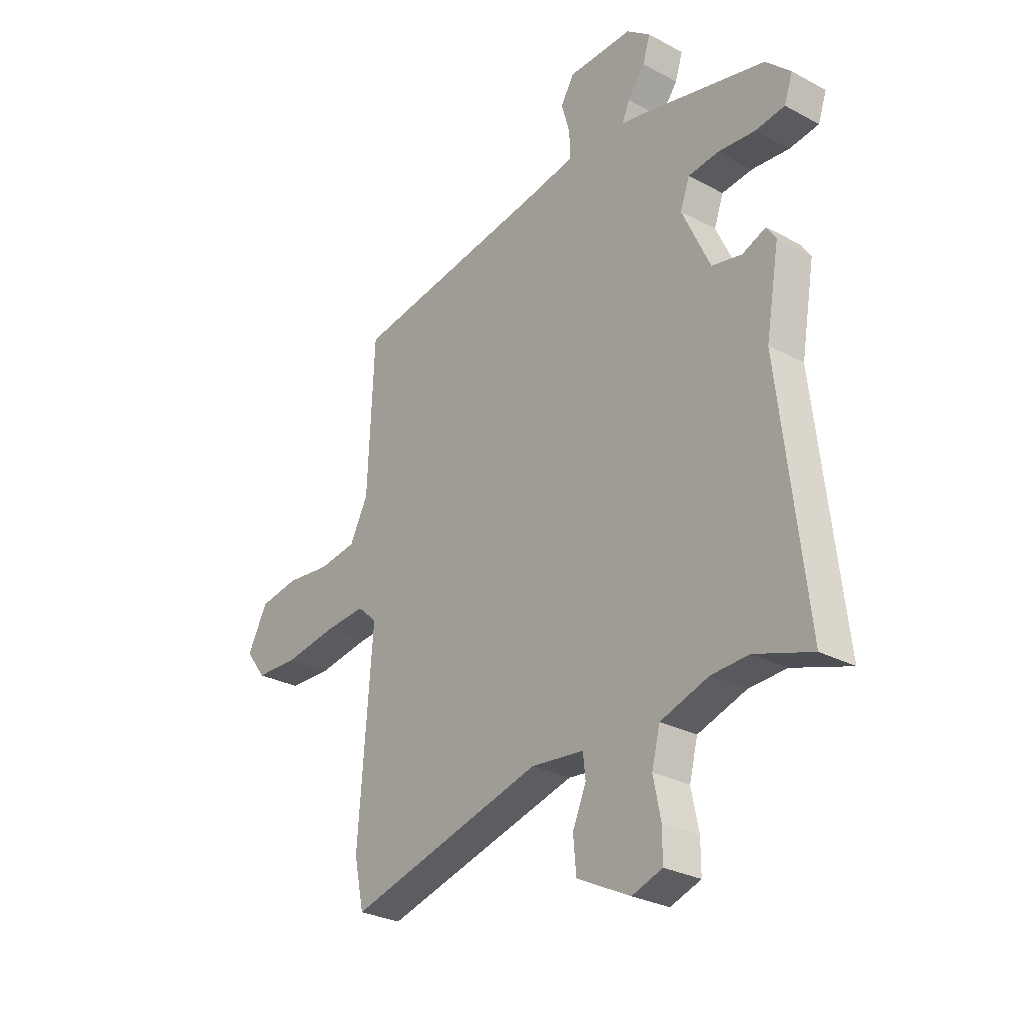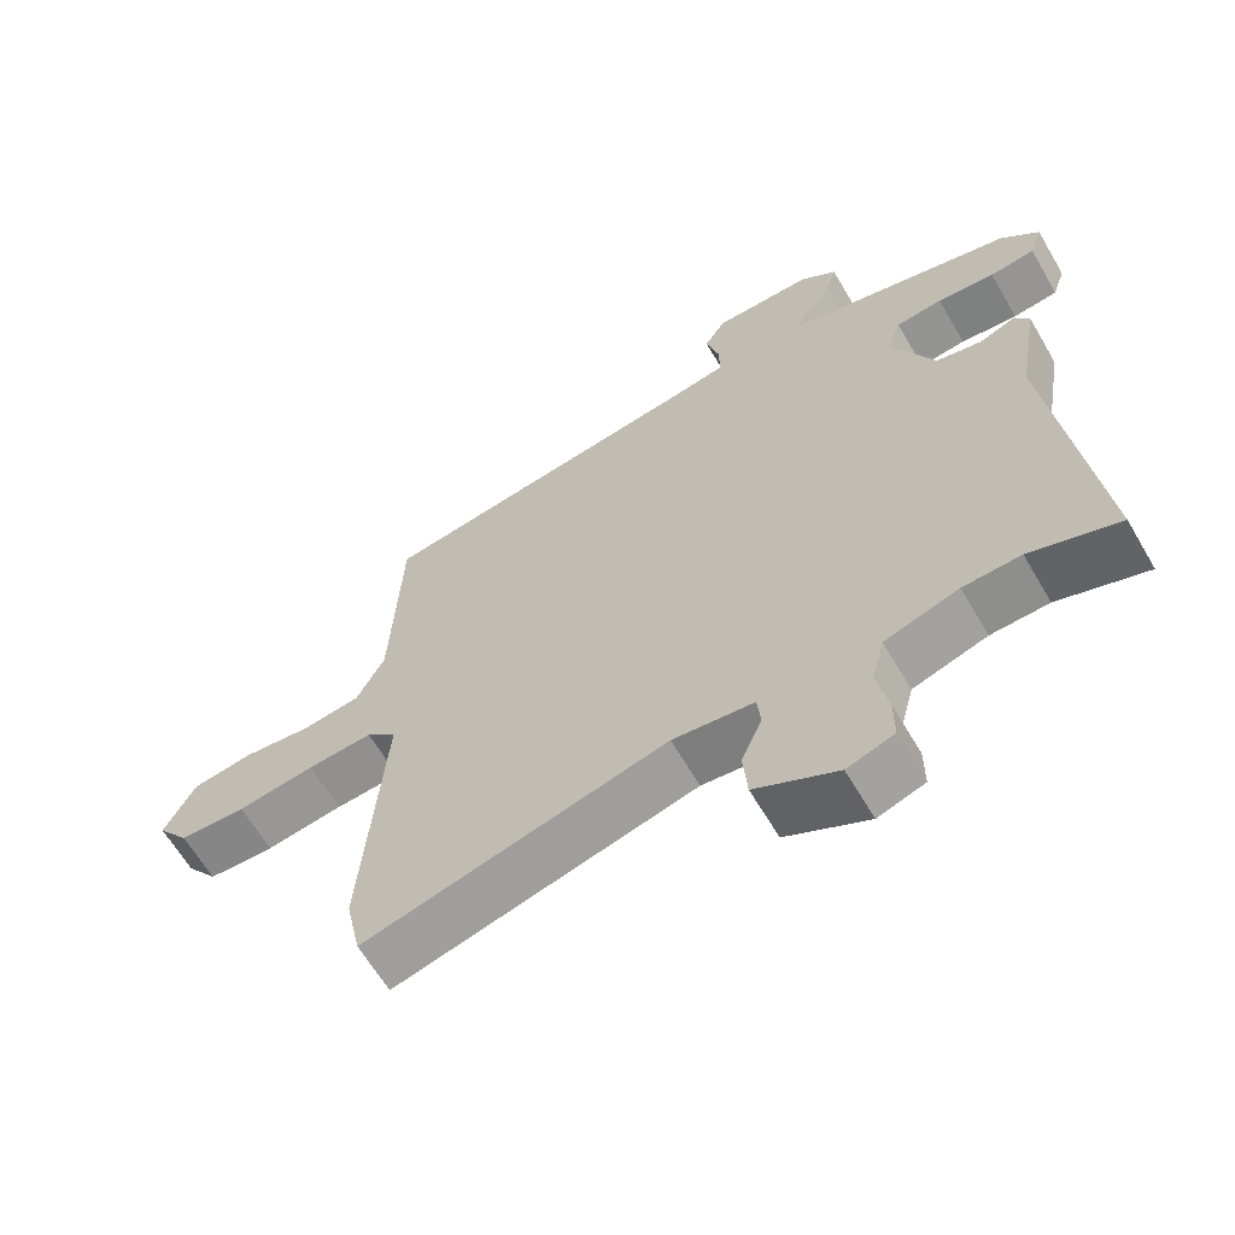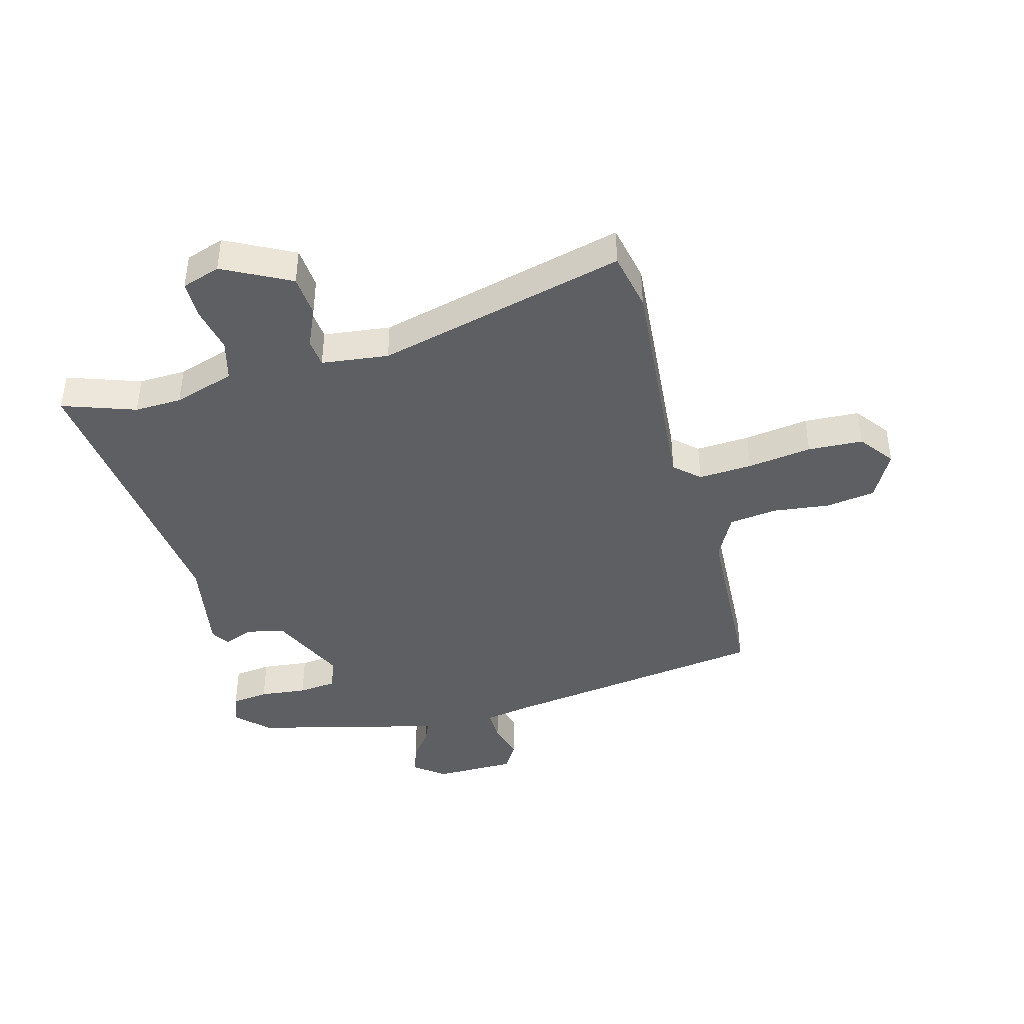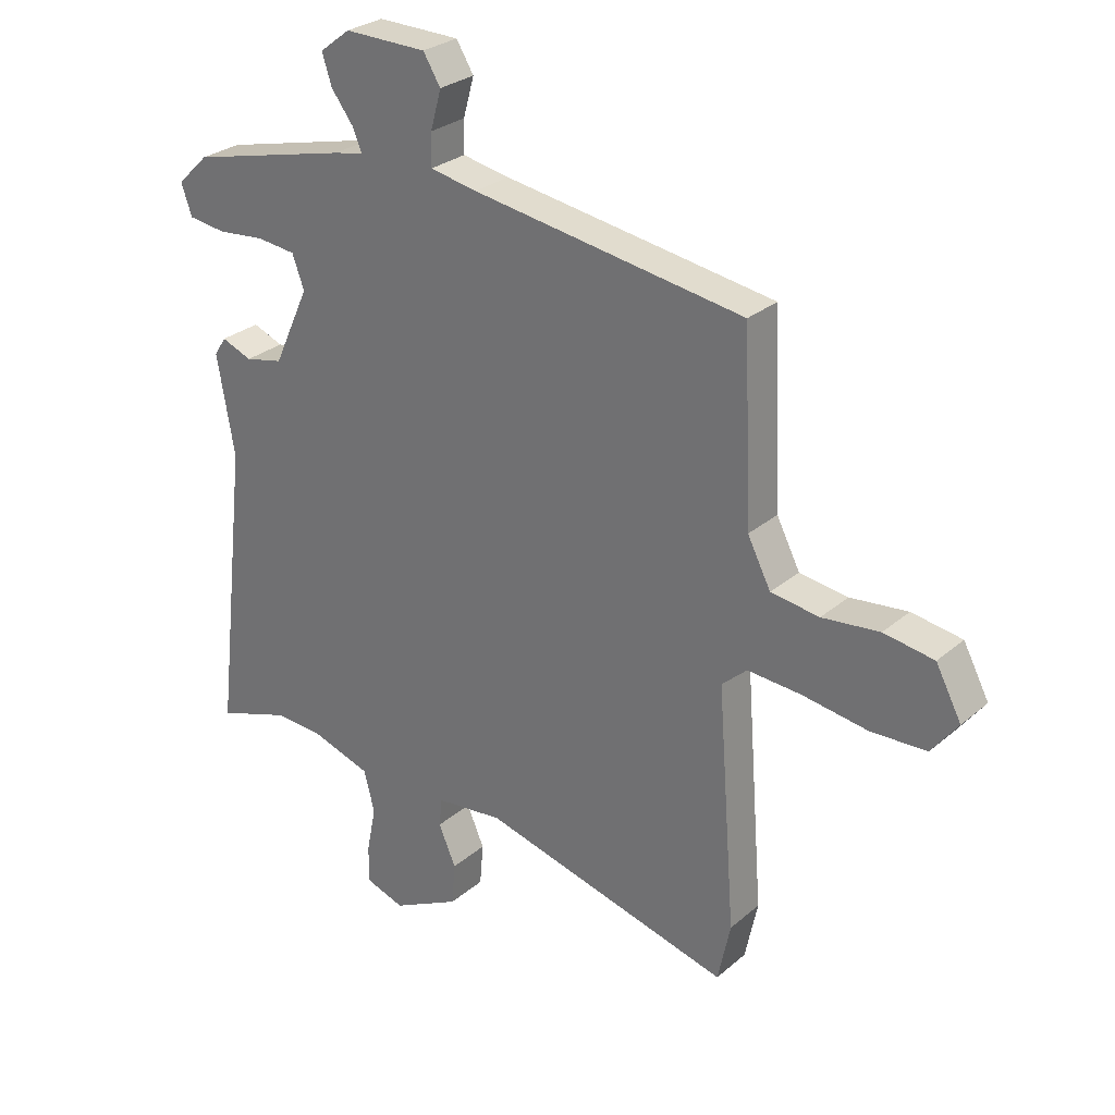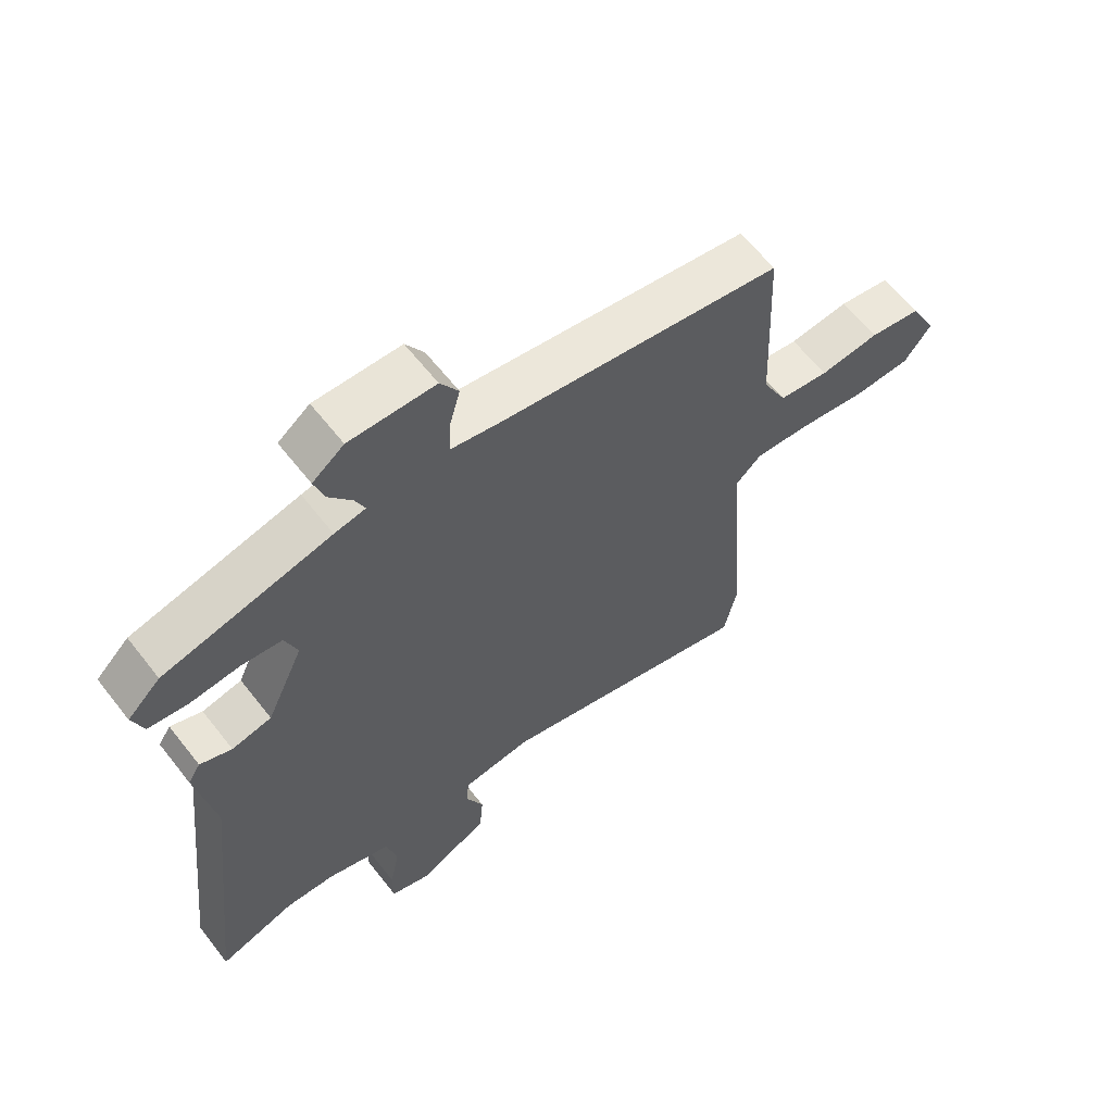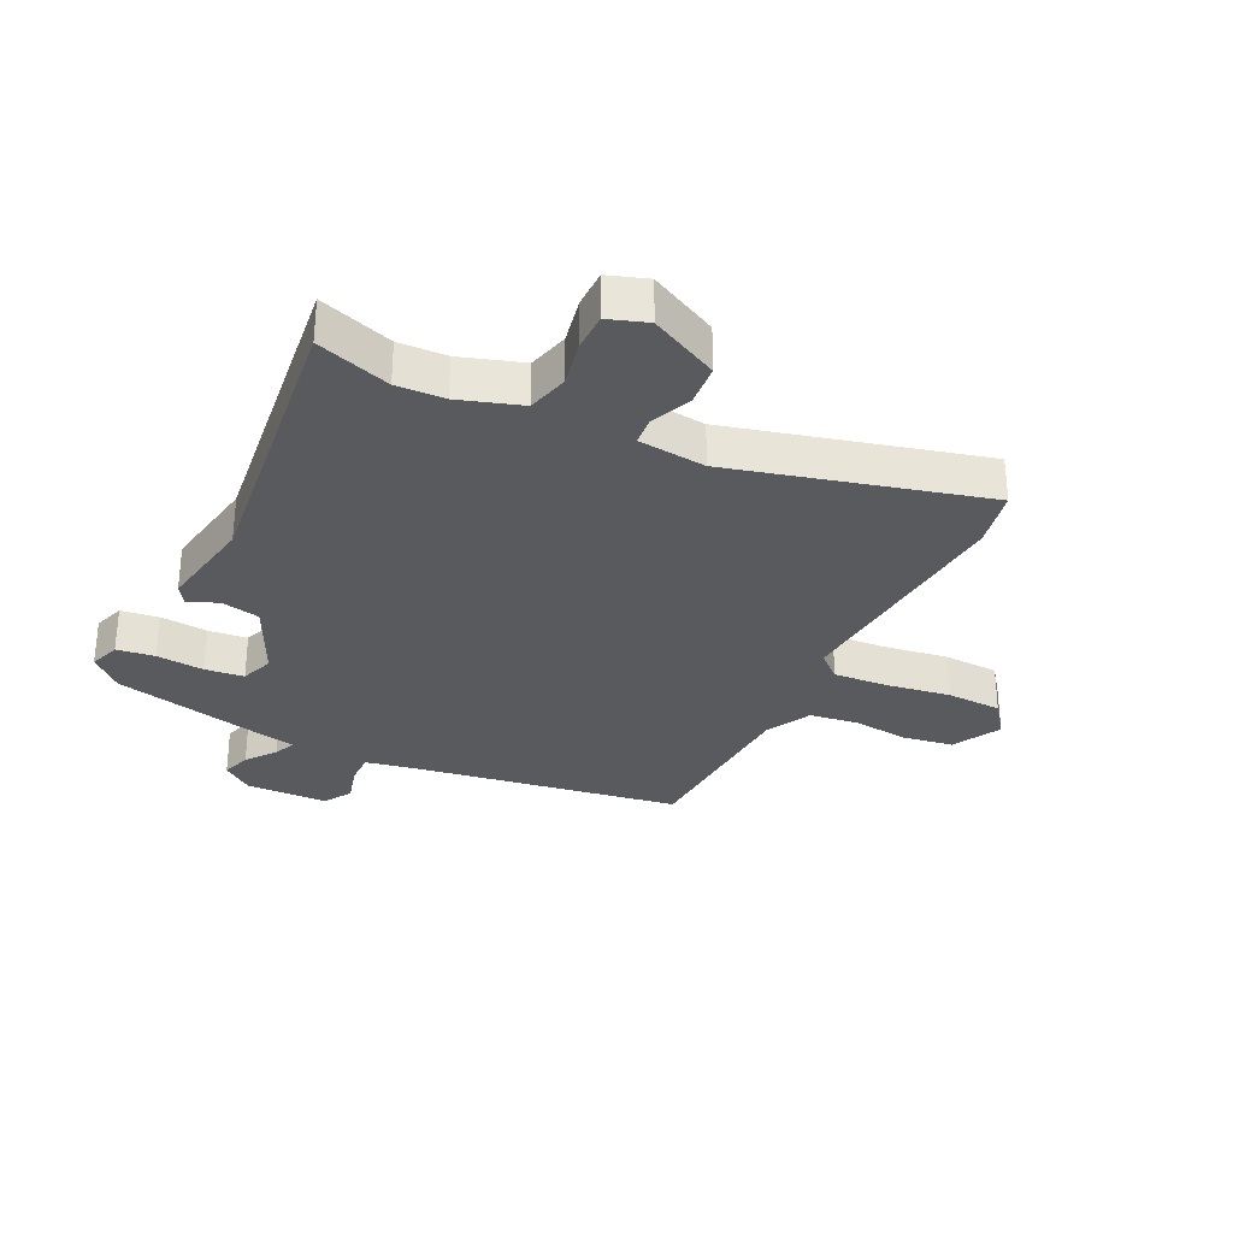
<metadata>
{"format":"obj","ext":"obj","renderer":"f3d","projection":"perspective","resolution":1024,"background":"white","views":[{"elev":-28.5,"azim":51.2,"up":"+Z"},{"elev":-63.5,"azim":30.4,"up":"+Z"},{"elev":-41.9,"azim":-165.2,"up":"+Y"},{"elev":28.1,"azim":-141.7,"up":"+Z"},{"elev":62.0,"azim":142.1,"up":"+Z"},{"elev":-30.6,"azim":154.1,"up":"+Y"}]}
</metadata>
<code>
v 0.49 0.07 0.473
v 0.543 0.07 0.422
v 0.525 0.07 0.37
v 0.462 0.07 0.362
v 0.382 0.07 0.37
v 0.317 0.07 0.363
v 0.297 0.07 0.308
v 0.357 0.07 0.178
v 0.421 0.07 0.164
v 0.472 0.07 0.184
v 0.492 0.07 0.153
v 0.463 0.07 -0.013
v 0.52 0.07 -0.507
v 0.397 0.07 -0.465
v 0.317 0.07 -0.468
v 0.214 0.07 -0.501
v 0.196 0.07 -0.57
v 0.212 0.07 -0.649
v 0.212 0.07 -0.712
v 0.147 0.07 -0.734
v 0.033 0.07 -0.676
v 0.027 0.07 -0.605
v 0.056 0.07 -0.538
v 0.051 0.07 -0.49
v -0.062 0.07 -0.477
v -0.482 0.07 -0.585
v -0.503 0.07 -0.486
v -0.472 0.07 -0.085
v -0.514 0.07 -0.047
v -0.605 0.07 -0.053
v -0.713 0.07 -0.069
v -0.806 0.07 -0.065
v -0.85 0.07 -0.007
v -0.807 0.07 0.074
v -0.723 0.07 0.087
v -0.627 0.07 0.076
v -0.546 0.07 0.087
v -0.507 0.07 0.163
v -0.493 0.07 0.472
v -0.038 0.07 0.541
v 0.041 0.07 0.556
v 0.04 0.07 0.61
v 0.022 0.07 0.675
v 0.051 0.07 0.722
v 0.189 0.07 0.724
v 0.24 0.07 0.685
v 0.224 0.07 0.635
v 0.187 0.07 0.586
v 0.171 0.07 0.549
v 0.221 0.07 0.539
v 0.49 0 0.473
v 0.543 0 0.422
v 0.525 0 0.37
v 0.462 0 0.362
v 0.382 0 0.37
v 0.317 0 0.363
v 0.297 0 0.308
v 0.357 0 0.178
v 0.421 0 0.164
v 0.472 0 0.184
v 0.492 0 0.153
v 0.463 0 -0.013
v 0.52 0 -0.507
v 0.397 0 -0.465
v 0.317 0 -0.468
v 0.214 0 -0.501
v 0.196 0 -0.57
v 0.212 0 -0.649
v 0.212 0 -0.712
v 0.147 0 -0.734
v 0.033 0 -0.676
v 0.027 0 -0.605
v 0.056 0 -0.538
v 0.051 0 -0.49
v -0.062 0 -0.477
v -0.482 0 -0.585
v -0.503 0 -0.486
v -0.472 0 -0.085
v -0.514 0 -0.047
v -0.605 0 -0.053
v -0.713 0 -0.069
v -0.806 0 -0.065
v -0.85 0 -0.007
v -0.807 0 0.074
v -0.723 0 0.087
v -0.627 0 0.076
v -0.546 0 0.087
v -0.507 0 0.163
v -0.493 0 0.472
v -0.038 0 0.541
v 0.041 0 0.556
v 0.04 0 0.61
v 0.022 0 0.675
v 0.051 0 0.722
v 0.189 0 0.724
v 0.24 0 0.685
v 0.224 0 0.635
v 0.187 0 0.586
v 0.171 0 0.549
v 0.221 0 0.539
f 49 50 1 2
f 45 46 47 48
f 45 48 49
f 42 43 44 45
f 41 42 45 49
f 40 41 49 2
f 38 39 40 2
f 33 34 35 36
f 33 36 37
f 30 31 32 33
f 29 30 33 37
f 28 29 37 38
f 25 26 27 28
f 24 25 28 38
f 20 21 22 23
f 20 23 24
f 17 18 19 20
f 16 17 20 24
f 15 16 24 38
f 12 13 14
f 12 14 15 38
f 9 10 11 12
f 8 9 12 38
f 2 3 4 5
f 2 5 6
f 38 2 6
f 7 8 38
f 6 7 38
f 52 51 100 99
f 98 97 96 95
f 99 98 95
f 95 94 93 92
f 99 95 92 91
f 52 99 91 90
f 52 90 89 88
f 86 85 84 83
f 87 86 83
f 83 82 81 80
f 87 83 80 79
f 88 87 79 78
f 78 77 76 75
f 88 78 75 74
f 73 72 71 70
f 74 73 70
f 70 69 68 67
f 74 70 67 66
f 88 74 66 65
f 64 63 62
f 88 65 64 62
f 62 61 60 59
f 88 62 59 58
f 55 54 53 52
f 56 55 52
f 56 52 88
f 88 58 57
f 88 57 56
f 1 51 52 2
f 2 52 53 3
f 3 53 54 4
f 4 54 55 5
f 5 55 56 6
f 6 56 57 7
f 7 57 58 8
f 8 58 59 9
f 9 59 60 10
f 10 60 61 11
f 11 61 62 12
f 12 62 63 13
f 13 63 64 14
f 14 64 65 15
f 15 65 66 16
f 16 66 67 17
f 17 67 68 18
f 18 68 69 19
f 19 69 70 20
f 20 70 71 21
f 21 71 72 22
f 22 72 73 23
f 23 73 74 24
f 24 74 75 25
f 25 75 76 26
f 26 76 77 27
f 27 77 78 28
f 28 78 79 29
f 29 79 80 30
f 30 80 81 31
f 31 81 82 32
f 32 82 83 33
f 33 83 84 34
f 34 84 85 35
f 35 85 86 36
f 36 86 87 37
f 37 87 88 38
f 38 88 89 39
f 39 89 90 40
f 40 90 91 41
f 41 91 92 42
f 42 92 93 43
f 43 93 94 44
f 44 94 95 45
f 45 95 96 46
f 46 96 97 47
f 47 97 98 48
f 48 98 99 49
f 49 99 100 50
f 50 100 51 1

</code>
